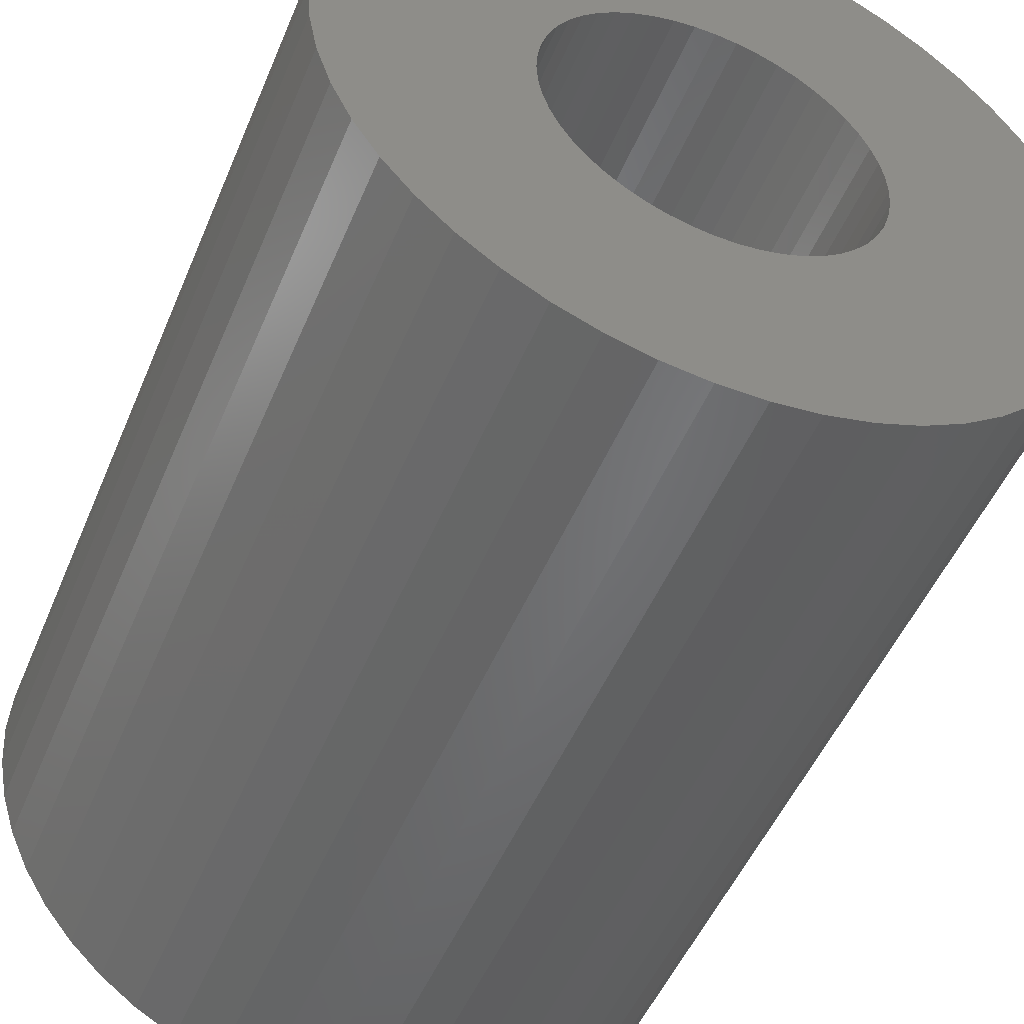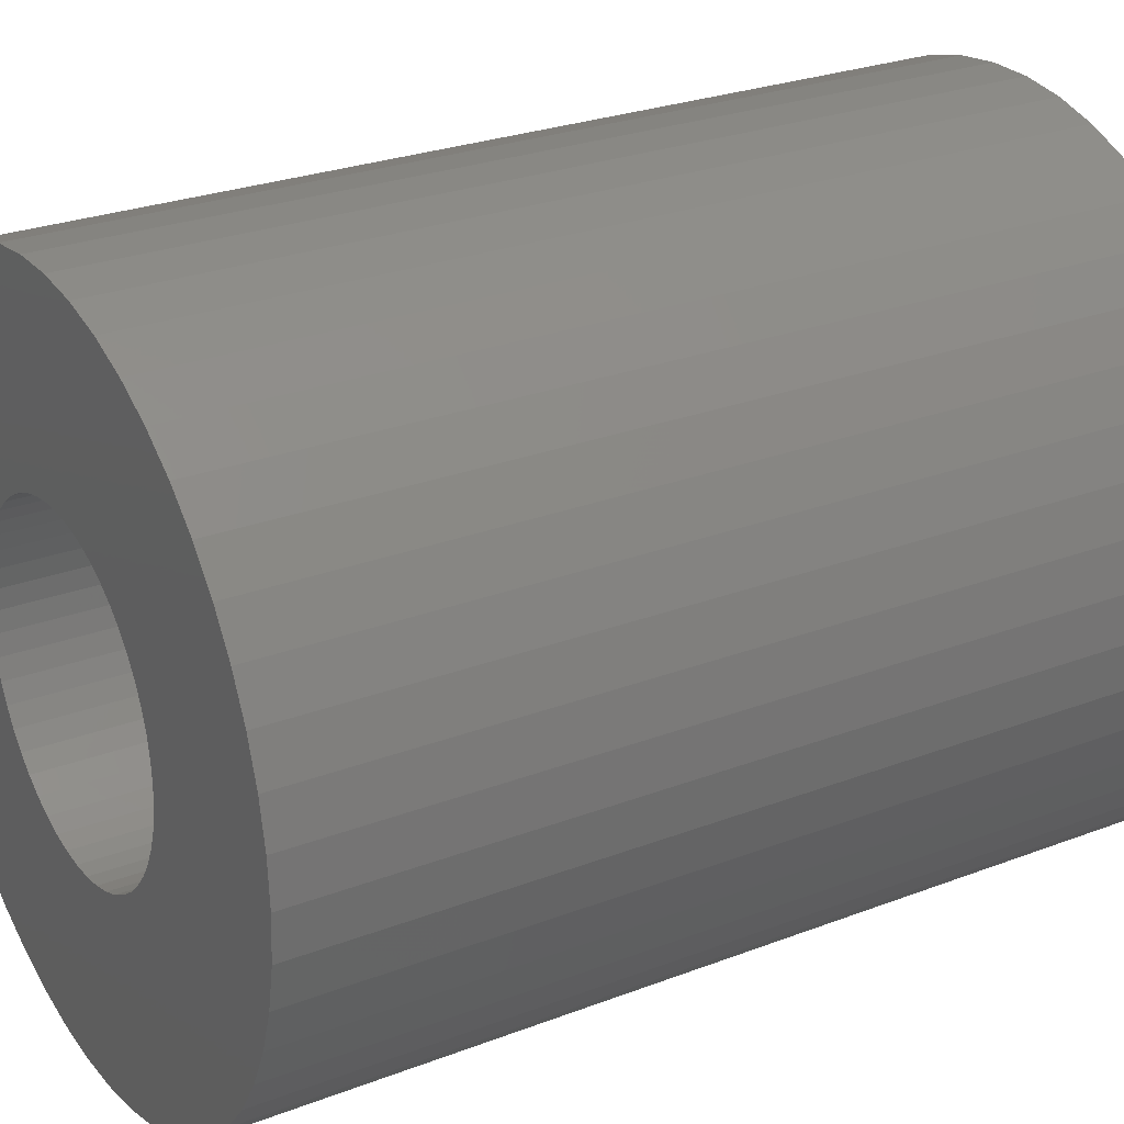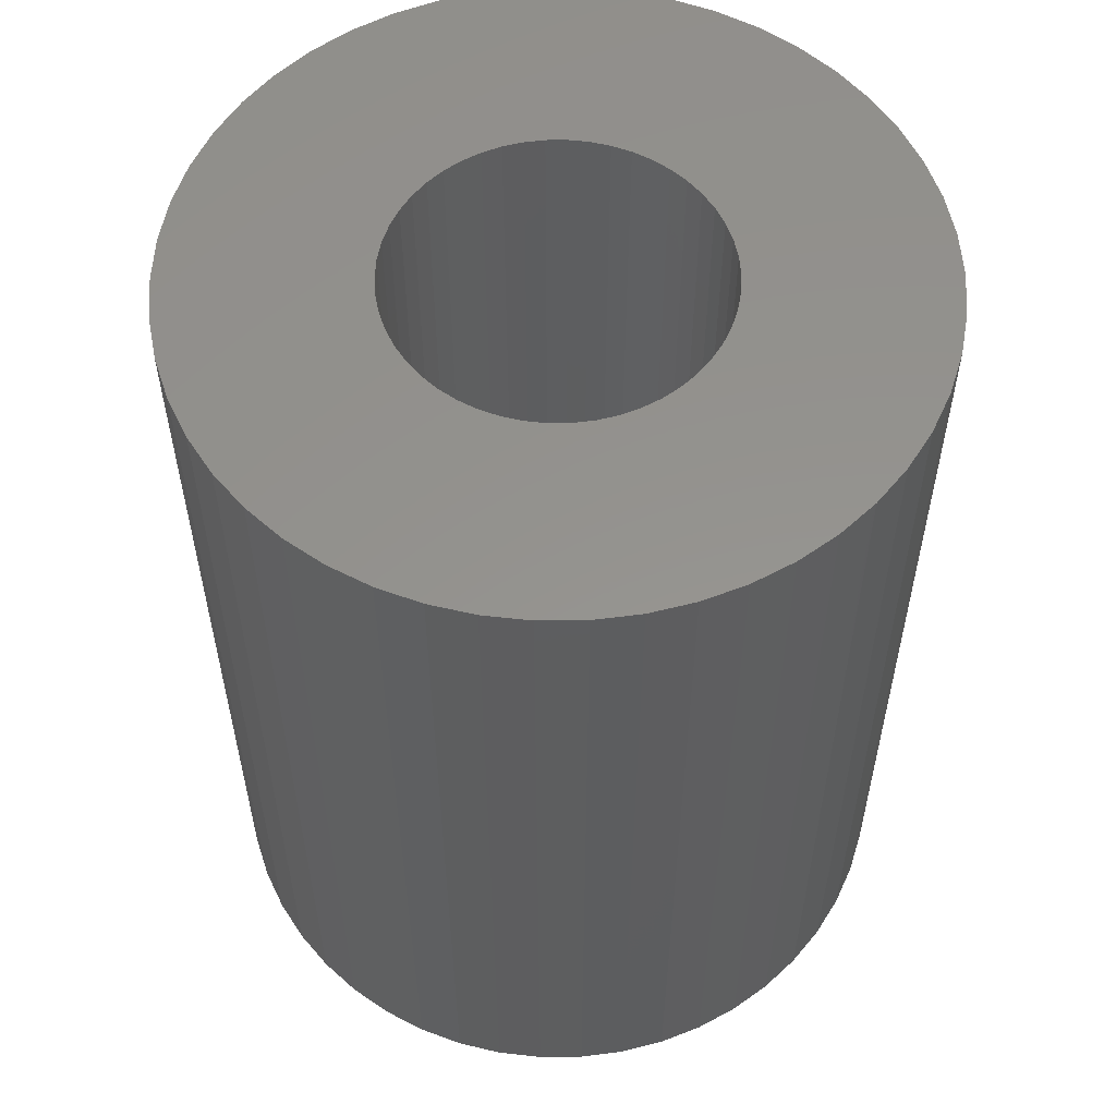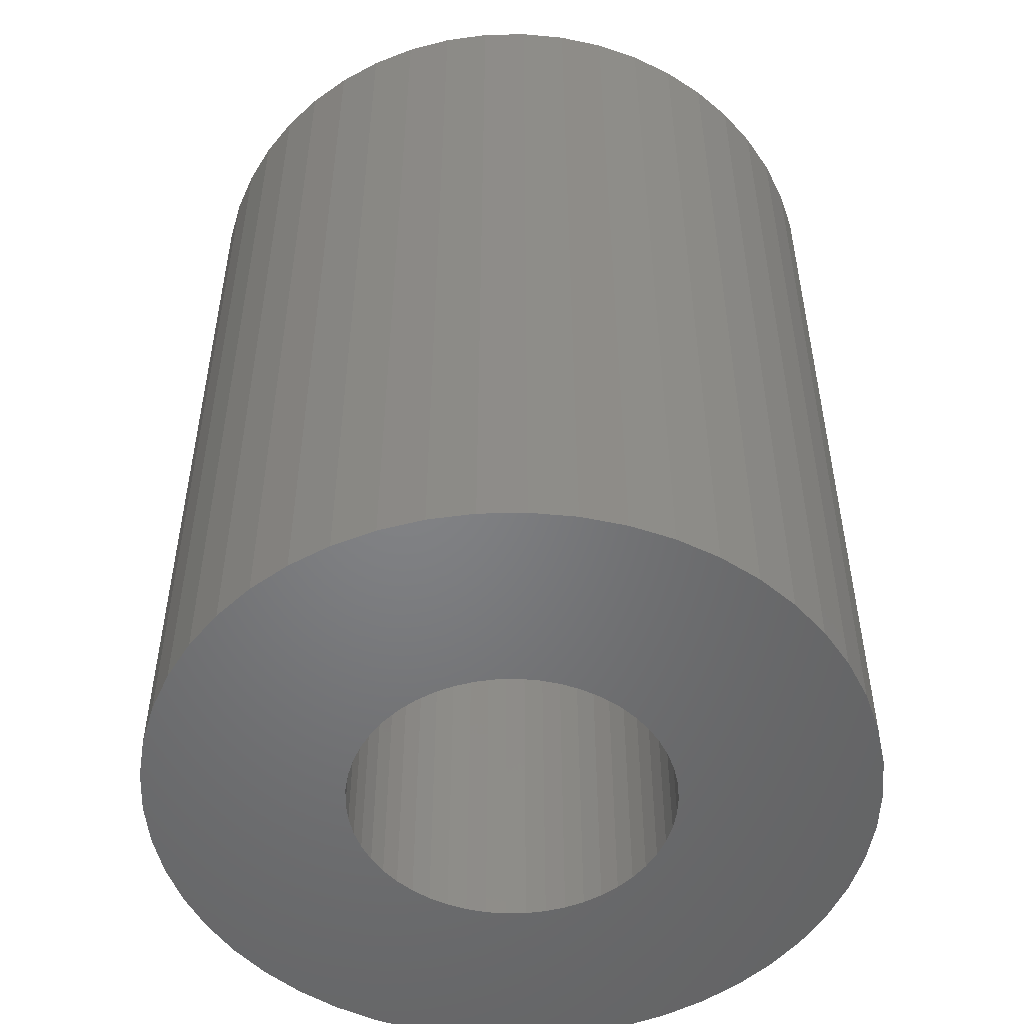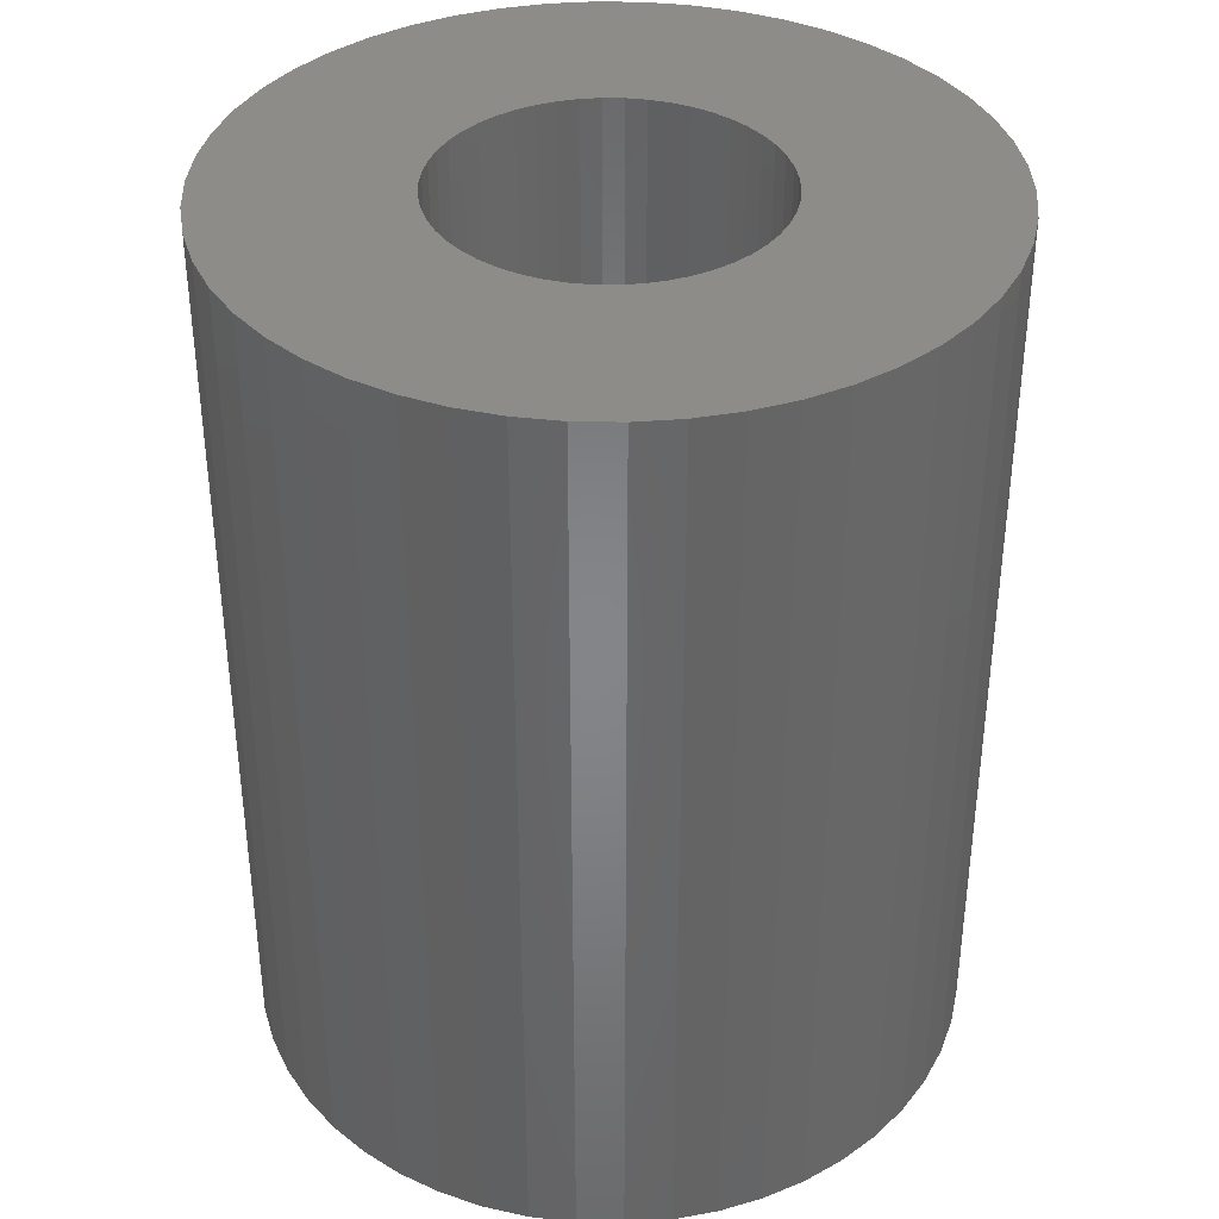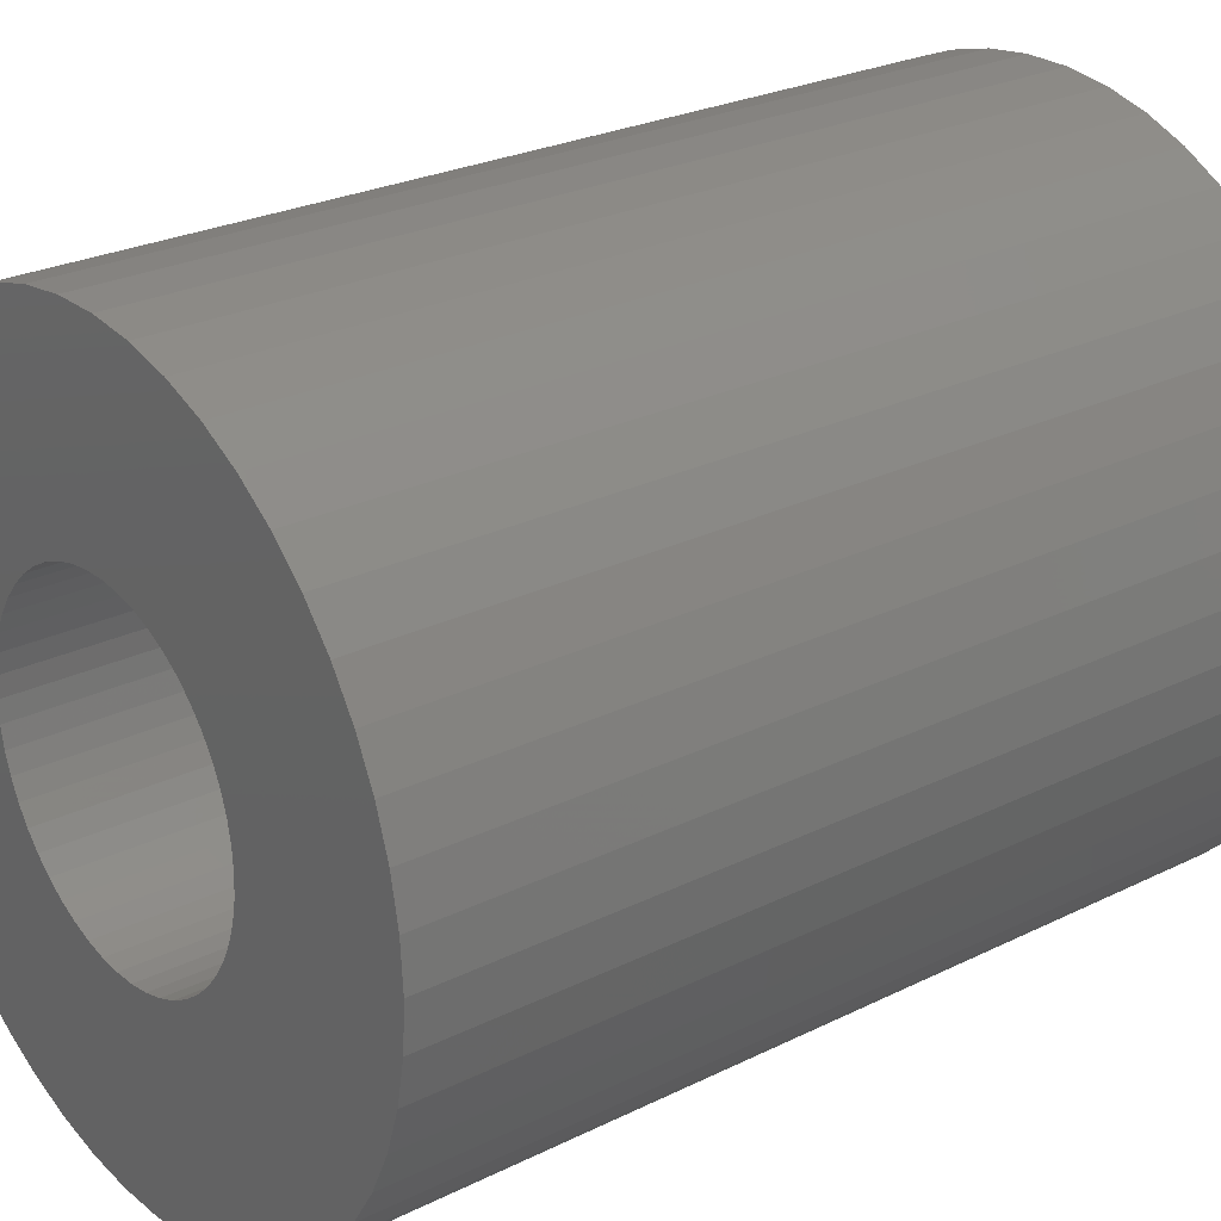
<metadata>
{"format":"stl","ext":"stl","renderer":"f3d","projection":"perspective","resolution":1024,"background":"white","views":[{"elev":-50.0,"azim":157.8,"up":"+Y"},{"elev":26.7,"azim":59.1,"up":"+Y"},{"elev":56.4,"azim":-65.3,"up":"+Z"},{"elev":-51.3,"azim":145.4,"up":"+Z"},{"elev":37.4,"azim":-70.6,"up":"+Z"},{"elev":25.8,"azim":51.7,"up":"+Y"}]}
</metadata>
<code>
# stl→obj: 200 verts, 400 faces
v 4 0 5
v 3.968 0.5013 -5
v 3.968 0.5013 5
v 4 0 -5
v -4 0 -5
v -3.968 0.5013 5
v -3.968 0.5013 -5
v -4 0 5
v 0.2512 3.992 -5
v -0.2512 3.992 5
v 0.2512 3.992 5
v -0.2512 3.992 -5
v -0.2512 -3.992 -5
v 0.2512 -3.992 5
v -0.2512 -3.992 5
v 0.2512 -3.992 -5
v 2.916 2.738 -5
v 2.55 3.082 5
v 2.916 2.738 5
v 2.55 3.082 -5
v -2.55 3.082 -5
v -2.916 2.738 5
v -2.55 3.082 5
v -2.916 2.738 -5
v -1.236 3.804 -5
v -1.703 3.619 5
v -1.236 3.804 5
v -1.703 3.619 -5
v 3.719 1.472 5
v 3.505 1.927 -5
v 3.505 1.927 5
v 3.719 1.472 -5
v 3.236 2.351 -5
v 3.236 2.351 5
v 1.703 3.619 -5
v 1.236 3.804 5
v 1.703 3.619 5
v 1.236 3.804 -5
v 0.7495 3.929 5
v 0.7495 3.929 -5
v 2.143 3.377 5
v 2.143 3.377 -5
v -3.719 1.472 -5
v -3.505 1.927 5
v -3.505 1.927 -5
v -3.719 1.472 5
v -3.236 2.351 -5
v -3.236 2.351 5
v -3.874 0.9948 -5
v -3.874 0.9948 5
v -2.143 3.377 5
v -2.143 3.377 -5
v -0.7495 3.929 -5
v -0.7495 3.929 5
v 0.7495 -3.929 5
v 0.7495 -3.929 -5
v 1.236 -3.804 -5
v 1.703 -3.619 5
v 1.236 -3.804 5
v 1.703 -3.619 -5
v 3.874 0.9948 5
v 3.874 0.9948 -5
v 1.8 0 5
v 1.786 0.2256 5
v 3.968 -0.5013 5
v 1.743 0.4476 5
v 1.786 -0.2256 5
v 1.674 0.6626 5
v 3.874 -0.9948 5
v 1.577 0.8672 5
v 1.743 -0.4476 5
v 1.456 1.058 5
v 3.719 -1.472 5
v 1.312 1.232 5
v 1.674 -0.6626 5
v 1.147 1.387 5
v 3.505 -1.927 5
v 1.577 -0.8672 5
v 0.9645 1.52 5
v 0.7664 1.629 5
v 0.5562 1.712 5
v 0.3373 1.768 5
v 0.113 1.796 5
v -0.113 1.796 5
v -0.3373 1.768 5
v -0.5562 1.712 5
v -0.7664 1.629 5
v -0.9645 1.52 5
v -1.147 1.387 5
v -1.312 1.232 5
v -1.456 1.058 5
v -1.577 0.8672 5
v 3.236 -2.351 5
v 1.456 -1.058 5
v 2.916 -2.738 5
v 1.312 -1.232 5
v 2.55 -3.082 5
v 1.147 -1.387 5
v 2.143 -3.377 5
v 0.9645 -1.52 5
v 0.7664 -1.629 5
v 0.5562 -1.712 5
v 0.3373 -1.768 5
v 0.113 -1.796 5
v -0.113 -1.796 5
v -0.3373 -1.768 5
v -0.7495 -3.929 5
v -0.5562 -1.712 5
v -1.236 -3.804 5
v -0.7664 -1.629 5
v -1.703 -3.619 5
v -0.9645 -1.52 5
v -2.143 -3.377 5
v -1.147 -1.387 5
v -2.55 -3.082 5
v -1.312 -1.232 5
v -2.916 -2.738 5
v -1.456 -1.058 5
v -3.236 -2.351 5
v -1.577 -0.8672 5
v -3.505 -1.927 5
v -1.674 -0.6626 5
v -3.719 -1.472 5
v -1.743 -0.4476 5
v -3.874 -0.9948 5
v -1.786 -0.2256 5
v -3.968 -0.5013 5
v -1.8 0 5
v -1.674 0.6626 5
v -1.743 0.4476 5
v -1.786 0.2256 5
v 3.968 -0.5013 -5
v 2.143 -3.377 -5
v 3.236 -2.351 -5
v 2.916 -2.738 -5
v 3.874 -0.9948 -5
v 3.719 -1.472 -5
v -2.916 -2.738 -5
v -2.55 -3.082 -5
v -3.505 -1.927 -5
v -3.719 -1.472 -5
v -3.236 -2.351 -5
v 1.8 0 -5
v 1.786 -0.2256 -5
v 1.743 -0.4476 -5
v 1.786 0.2256 -5
v 1.674 -0.6626 -5
v 3.505 -1.927 -5
v 1.577 -0.8672 -5
v 1.743 0.4476 -5
v 1.456 -1.058 -5
v 1.312 -1.232 -5
v 2.55 -3.082 -5
v 1.674 0.6626 -5
v 1.147 -1.387 -5
v 1.577 0.8672 -5
v 0.9645 -1.52 -5
v 0.7664 -1.629 -5
v 0.5562 -1.712 -5
v 0.3373 -1.768 -5
v 0.113 -1.796 -5
v -0.113 -1.796 -5
v -0.3373 -1.768 -5
v -0.7495 -3.929 -5
v -0.5562 -1.712 -5
v -1.236 -3.804 -5
v -0.7664 -1.629 -5
v -1.703 -3.619 -5
v -0.9645 -1.52 -5
v -2.143 -3.377 -5
v -1.147 -1.387 -5
v -1.312 -1.232 -5
v -1.456 -1.058 -5
v -1.577 -0.8672 -5
v 1.456 1.058 -5
v 1.312 1.232 -5
v 1.147 1.387 -5
v 0.9645 1.52 -5
v 0.7664 1.629 -5
v 0.5562 1.712 -5
v 0.3373 1.768 -5
v 0.113 1.796 -5
v -0.113 1.796 -5
v -0.3373 1.768 -5
v -0.5562 1.712 -5
v -0.7664 1.629 -5
v -0.9645 1.52 -5
v -1.147 1.387 -5
v -1.312 1.232 -5
v -1.456 1.058 -5
v -1.577 0.8672 -5
v -1.674 0.6626 -5
v -1.743 0.4476 -5
v -1.786 0.2256 -5
v -1.8 0 -5
v -1.674 -0.6626 -5
v -1.743 -0.4476 -5
v -3.874 -0.9948 -5
v -1.786 -0.2256 -5
v -3.968 -0.5013 -5
f 1 2 3
f 2 1 4
f 5 6 7
f 6 5 8
f 9 10 11
f 10 9 12
f 13 14 15
f 14 13 16
f 17 18 19
f 18 17 20
f 21 22 23
f 22 21 24
f 25 26 27
f 26 25 28
f 29 30 31
f 30 29 32
f 31 33 34
f 33 31 30
f 35 36 37
f 36 35 38
f 38 39 36
f 39 38 40
f 20 41 18
f 41 20 42
f 43 44 45
f 44 43 46
f 47 22 24
f 22 47 48
f 49 46 43
f 46 49 50
f 28 51 26
f 51 28 52
f 53 27 54
f 27 53 25
f 16 55 14
f 55 16 56
f 57 58 59
f 58 57 60
f 61 32 29
f 32 61 62
f 3 62 61
f 62 3 2
f 34 17 19
f 17 34 33
f 40 11 39
f 11 40 9
f 42 37 41
f 37 42 35
f 45 48 47
f 48 45 44
f 7 50 49
f 50 7 6
f 63 1 3
f 64 3 61
f 1 63 65
f 66 61 29
f 67 65 63
f 68 29 31
f 65 67 69
f 70 31 34
f 71 69 67
f 72 34 19
f 69 71 73
f 74 19 18
f 75 73 71
f 76 18 41
f 73 75 77
f 78 77 75
f 3 64 63
f 61 66 64
f 79 41 37
f 29 68 66
f 31 70 68
f 34 72 70
f 19 74 72
f 80 37 36
f 18 76 74
f 41 79 76
f 37 80 79
f 81 36 39
f 36 81 80
f 39 82 81
f 11 82 39
f 11 83 82
f 11 84 83
f 10 84 11
f 10 85 84
f 54 85 10
f 85 54 86
f 27 86 54
f 86 27 87
f 26 87 27
f 87 26 88
f 51 88 26
f 88 51 89
f 23 89 51
f 89 23 90
f 22 90 23
f 90 22 91
f 48 91 22
f 91 48 92
f 44 92 48
f 77 78 93
f 94 93 78
f 93 94 95
f 96 95 94
f 95 96 97
f 98 97 96
f 97 98 99
f 100 99 98
f 99 100 58
f 101 58 100
f 58 101 59
f 102 59 101
f 59 102 55
f 103 55 102
f 103 14 55
f 104 14 103
f 105 14 104
f 105 15 14
f 106 15 105
f 107 106 108
f 106 107 15
f 109 108 110
f 111 110 112
f 113 112 114
f 108 109 107
f 115 114 116
f 117 116 118
f 119 118 120
f 121 120 122
f 110 111 109
f 123 122 124
f 125 124 126
f 127 126 128
f 92 44 129
f 112 113 111
f 46 129 44
f 114 115 113
f 129 46 130
f 116 117 115
f 50 130 46
f 118 119 117
f 130 50 131
f 120 121 119
f 6 131 50
f 122 123 121
f 131 6 128
f 124 125 123
f 8 128 6
f 126 127 125
f 128 8 127
f 52 23 51
f 23 52 21
f 12 54 10
f 54 12 53
f 65 4 1
f 4 65 132
f 60 99 58
f 99 60 133
f 95 134 93
f 134 95 135
f 73 136 69
f 136 73 137
f 69 132 65
f 132 69 136
f 138 115 117
f 115 138 139
f 140 123 141
f 123 140 121
f 138 119 142
f 119 138 117
f 143 4 132
f 144 132 136
f 4 143 2
f 145 136 137
f 146 2 143
f 147 137 148
f 2 146 62
f 149 148 134
f 150 62 146
f 151 134 135
f 62 150 32
f 152 135 153
f 154 32 150
f 155 153 133
f 32 154 30
f 156 30 154
f 132 144 143
f 136 145 144
f 157 133 60
f 137 147 145
f 148 149 147
f 134 151 149
f 135 152 151
f 158 60 57
f 153 155 152
f 133 157 155
f 60 158 157
f 159 57 56
f 57 159 158
f 56 160 159
f 16 160 56
f 16 161 160
f 16 162 161
f 13 162 16
f 13 163 162
f 164 163 13
f 163 164 165
f 166 165 164
f 165 166 167
f 168 167 166
f 167 168 169
f 170 169 168
f 169 170 171
f 139 171 170
f 171 139 172
f 138 172 139
f 172 138 173
f 142 173 138
f 173 142 174
f 140 174 142
f 30 156 33
f 175 33 156
f 33 175 17
f 176 17 175
f 17 176 20
f 177 20 176
f 20 177 42
f 178 42 177
f 42 178 35
f 179 35 178
f 35 179 38
f 180 38 179
f 38 180 40
f 181 40 180
f 181 9 40
f 182 9 181
f 183 9 182
f 183 12 9
f 184 12 183
f 53 184 185
f 184 53 12
f 25 185 186
f 28 186 187
f 52 187 188
f 185 25 53
f 21 188 189
f 24 189 190
f 47 190 191
f 45 191 192
f 186 28 25
f 43 192 193
f 49 193 194
f 7 194 195
f 174 140 196
f 187 52 28
f 141 196 140
f 188 21 52
f 196 141 197
f 189 24 21
f 198 197 141
f 190 47 24
f 197 198 199
f 191 45 47
f 200 199 198
f 192 43 45
f 199 200 195
f 193 49 43
f 5 195 200
f 194 7 49
f 195 5 7
f 93 148 77
f 148 93 134
f 166 107 109
f 107 166 164
f 141 125 198
f 125 141 123
f 56 59 55
f 59 56 57
f 153 95 97
f 95 153 135
f 133 97 99
f 97 133 153
f 77 137 73
f 137 77 148
f 164 15 107
f 15 164 13
f 168 109 111
f 109 168 166
f 142 121 140
f 121 142 119
f 198 127 200
f 127 198 125
f 200 8 5
f 8 200 127
f 170 111 113
f 111 170 168
f 139 113 115
f 113 139 170
f 143 64 146
f 64 143 63
f 128 194 131
f 194 128 195
f 183 83 84
f 83 183 182
f 161 105 104
f 105 161 162
f 177 74 76
f 74 177 176
f 189 89 90
f 89 189 188
f 186 86 87
f 86 186 185
f 154 70 156
f 70 154 68
f 146 66 150
f 66 146 64
f 180 80 81
f 80 180 179
f 181 81 82
f 81 181 180
f 178 76 79
f 76 178 177
f 129 191 92
f 191 129 192
f 92 190 91
f 190 92 191
f 130 192 129
f 192 130 193
f 188 88 89
f 88 188 187
f 185 85 86
f 85 185 184
f 147 71 145
f 71 147 75
f 160 104 103
f 104 160 161
f 150 68 154
f 68 150 66
f 175 74 176
f 74 175 72
f 156 72 175
f 72 156 70
f 182 82 83
f 82 182 181
f 179 79 80
f 79 179 178
f 131 193 130
f 193 131 194
f 184 84 85
f 84 184 183
f 152 98 96
f 98 152 155
f 145 67 144
f 67 145 71
f 158 102 101
f 102 158 159
f 91 189 90
f 189 91 190
f 187 87 88
f 87 187 186
f 157 101 100
f 101 157 158
f 149 75 147
f 75 149 78
f 152 94 151
f 94 152 96
f 144 63 143
f 63 144 67
f 169 114 112
f 114 169 171
f 163 108 106
f 108 163 165
f 122 197 124
f 197 122 196
f 126 195 128
f 195 126 199
f 159 103 102
f 103 159 160
f 155 100 98
f 100 155 157
f 151 78 149
f 78 151 94
f 162 106 105
f 106 162 163
f 171 116 114
f 116 171 172
f 120 196 122
f 196 120 174
f 124 199 126
f 199 124 197
f 165 110 108
f 110 165 167
f 167 112 110
f 112 167 169
f 118 174 120
f 174 118 173
f 116 173 118
f 173 116 172

</code>
